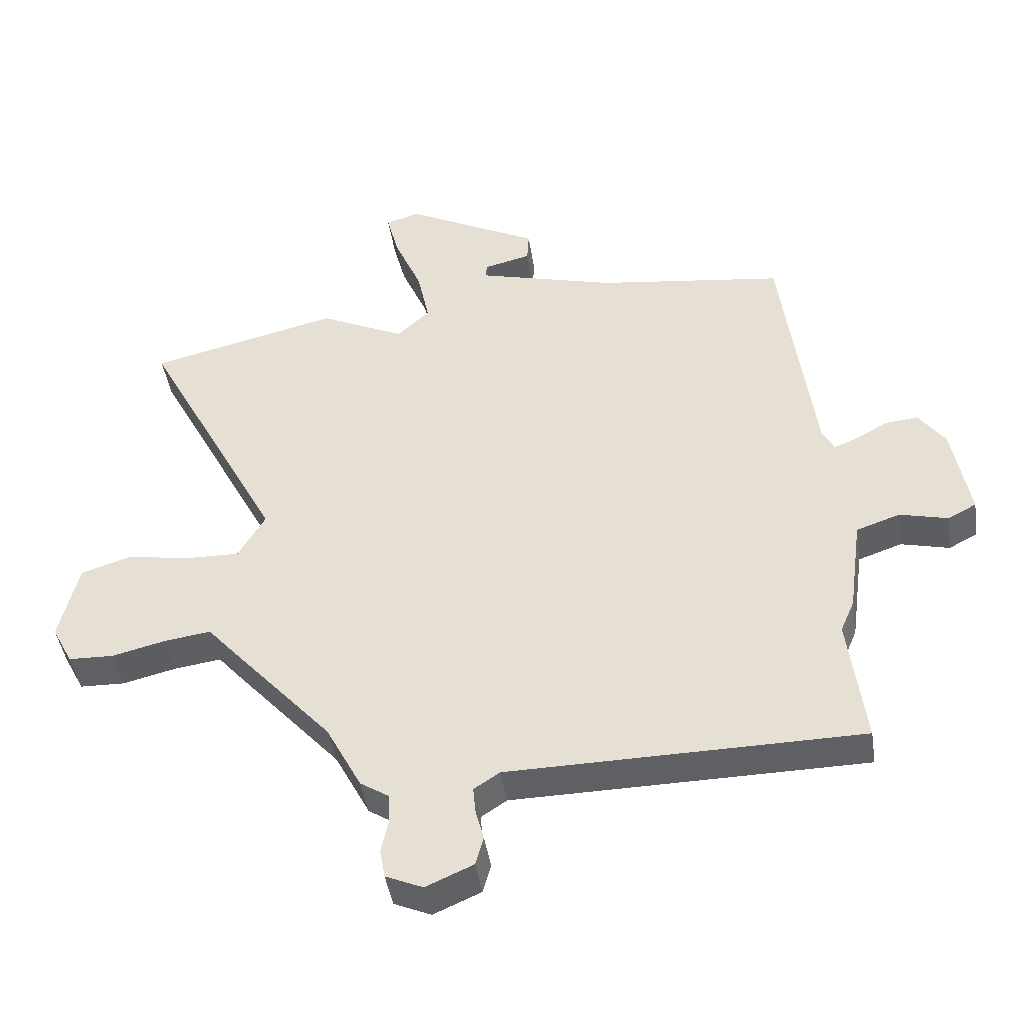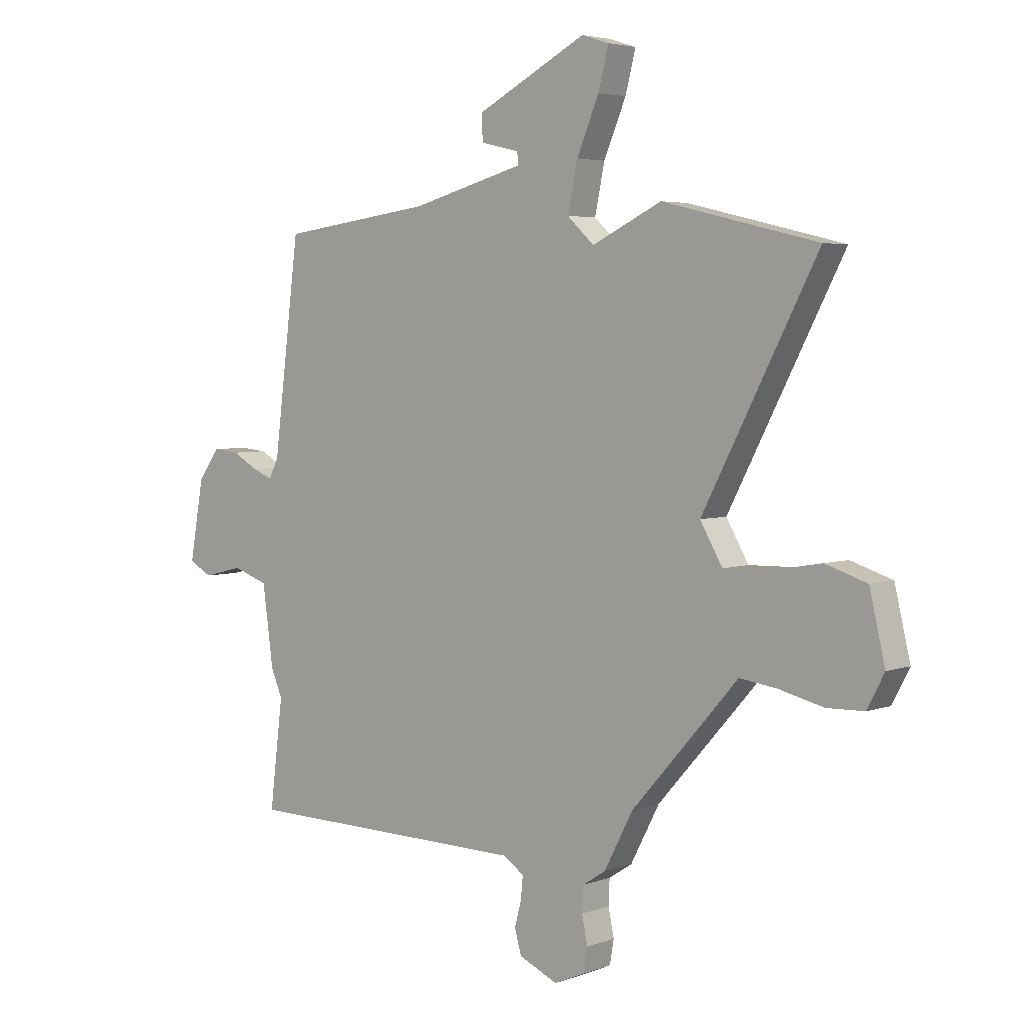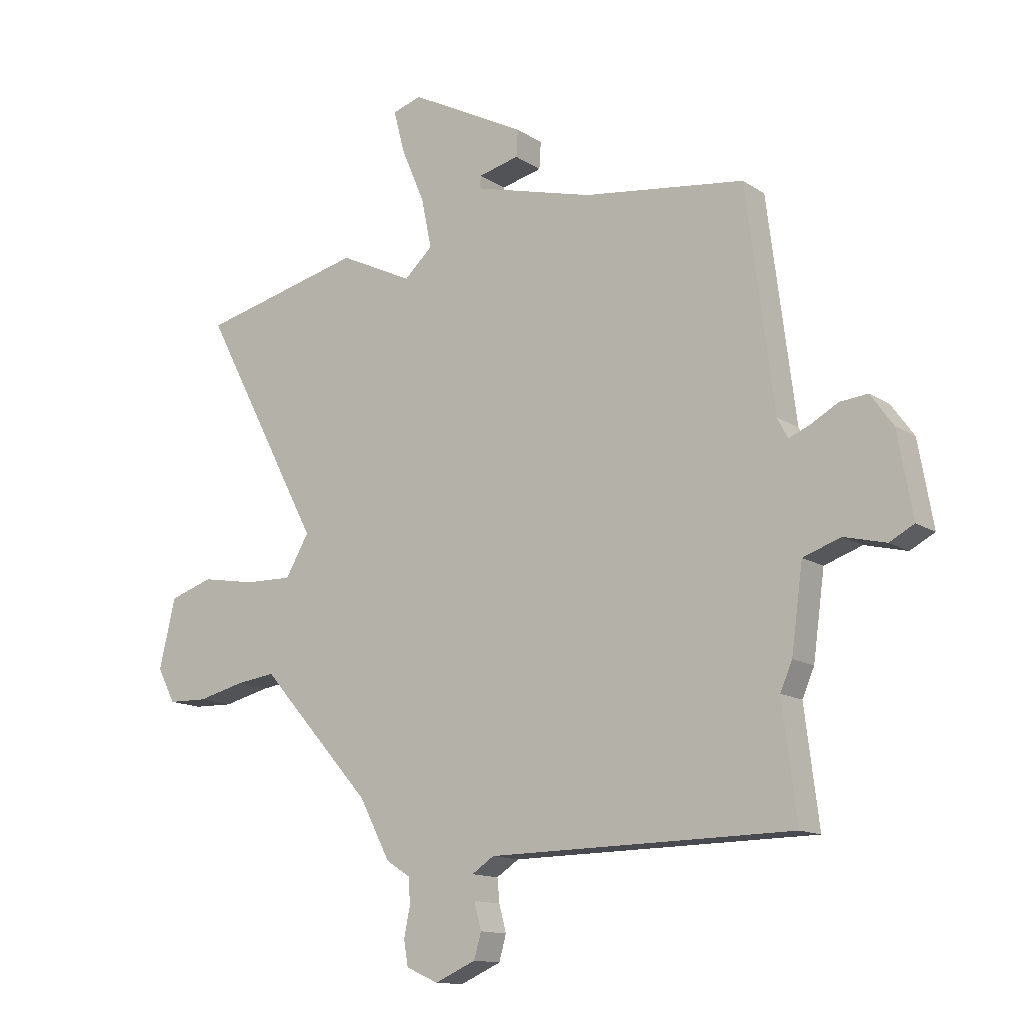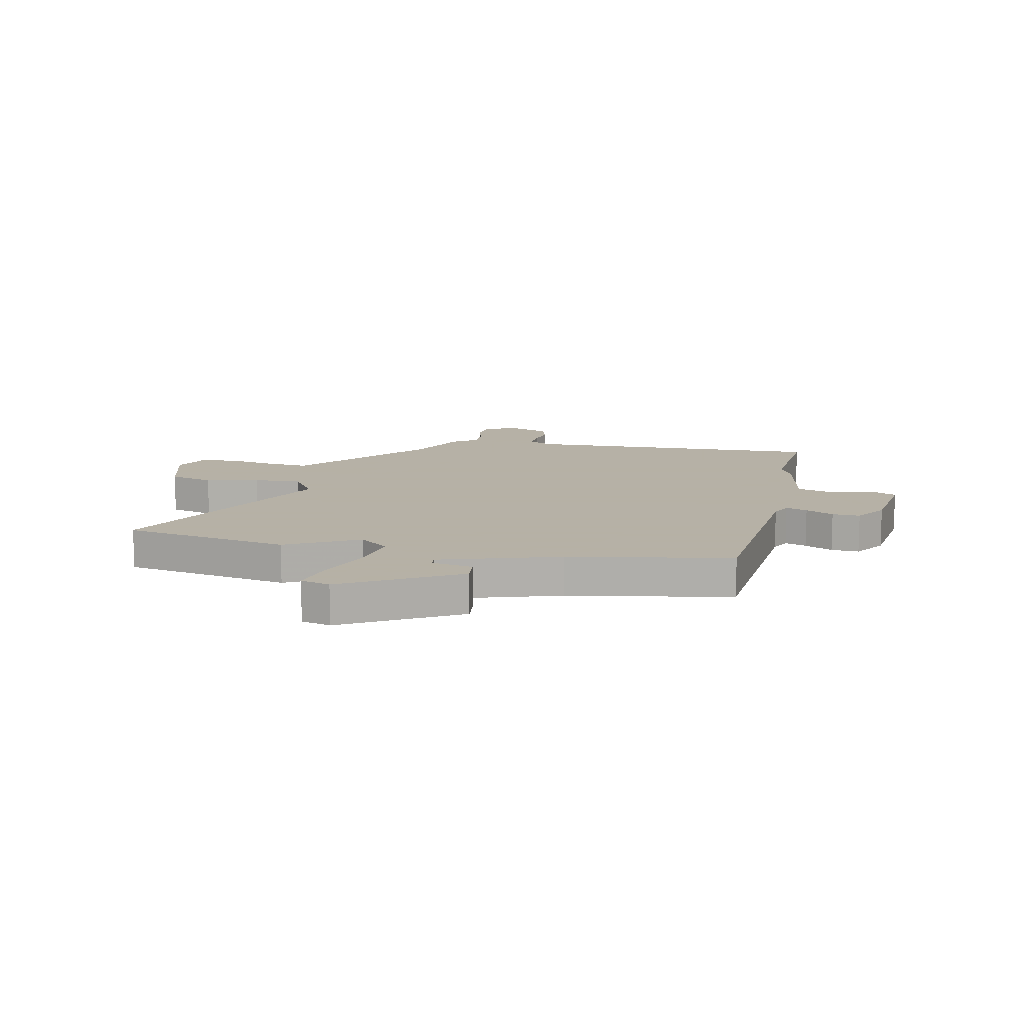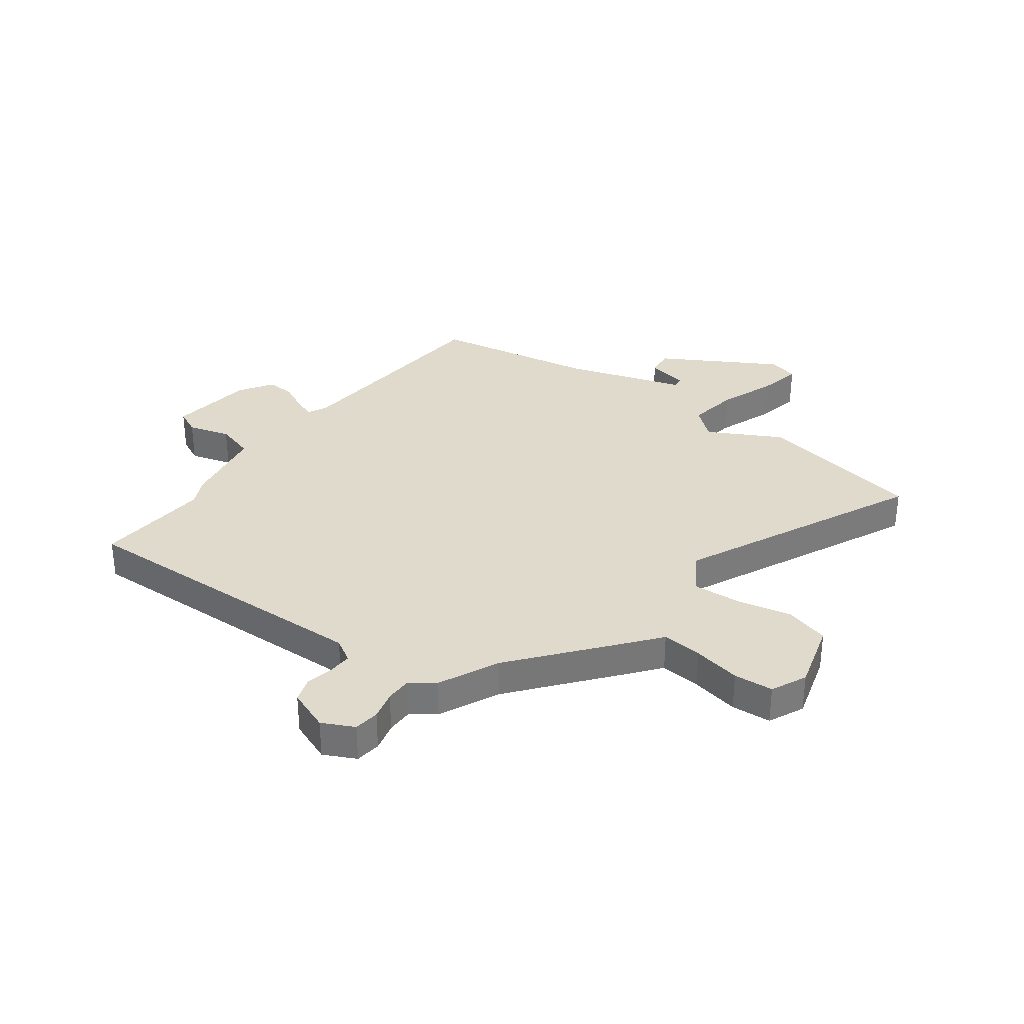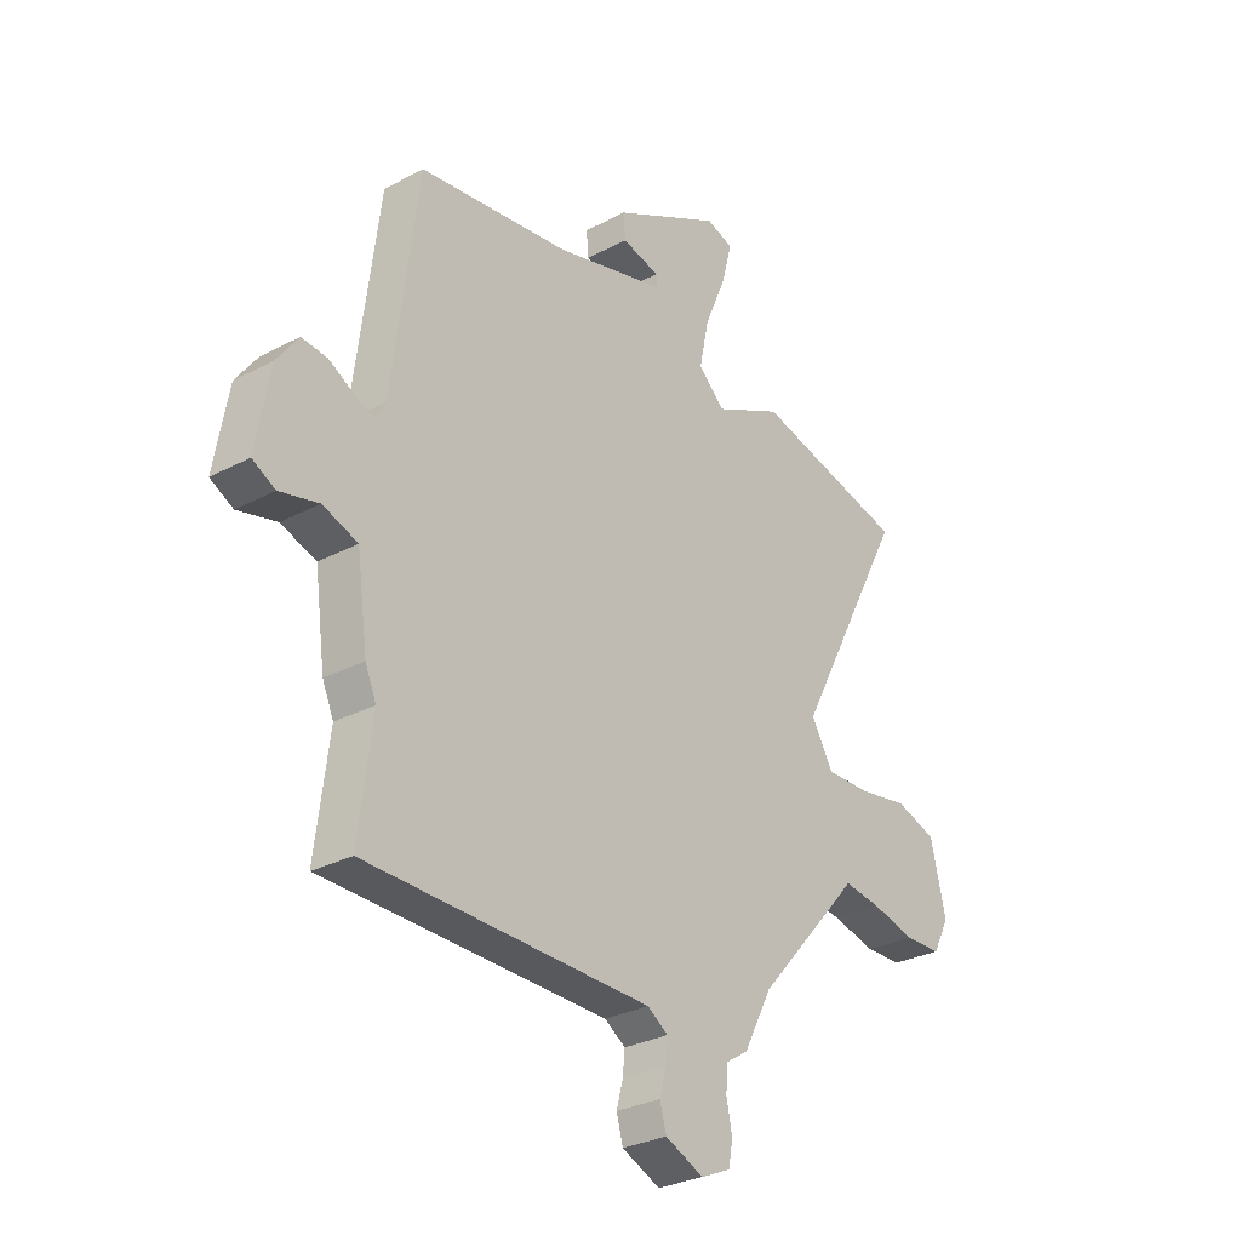
<metadata>
{"format":"obj","ext":"obj","renderer":"f3d","projection":"perspective","resolution":1024,"background":"white","views":[{"elev":-43.9,"azim":8.6,"up":"+Z"},{"elev":4.1,"azim":-139.5,"up":"+Z"},{"elev":-13.2,"azim":34.9,"up":"+Z"},{"elev":12.1,"azim":9.4,"up":"+Y"},{"elev":33.1,"azim":-146.1,"up":"+Y"},{"elev":-29.4,"azim":128.1,"up":"+Z"}]}
</metadata>
<code>
v 0.479 0.07 -0.333
v 0.505 0.07 -0.541
v -0.053 0.07 -0.549
v -0.094 0.07 -0.576
v -0.09 0.07 -0.619
v -0.077 0.07 -0.668
v -0.09 0.07 -0.714
v -0.165 0.07 -0.747
v -0.224 0.07 -0.721
v -0.232 0.07 -0.675
v -0.221 0.07 -0.622
v -0.223 0.07 -0.574
v -0.268 0.07 -0.545
v -0.324 0.07 -0.438
v -0.497 0.07 -0.244
v -0.53 0.07 -0.206
v -0.603 0.07 -0.216
v -0.689 0.07 -0.237
v -0.761 0.07 -0.235
v -0.794 0.07 -0.172
v -0.764 0.07 -0.045
v -0.684 0.07 -0.019
v -0.585 0.07 -0.036
v -0.498 0.07 -0.038
v -0.455 0.07 0.036
v -0.677 0.07 0.458
v -0.376 0.07 0.53
v -0.241 0.07 0.465
v -0.189 0.07 0.513
v -0.208 0.07 0.604
v -0.251 0.07 0.705
v -0.271 0.07 0.782
v -0.218 0.07 0.799
v -0.004 0.07 0.688
v -0.007 0.07 0.639
v -0.082 0.07 0.621
v -0.083 0.07 0.598
v 0.137 0.07 0.539
v 0.434 0.07 0.5
v 0.485 0.07 0.099
v 0.504 0.07 0.063
v 0.543 0.07 0.079
v 0.593 0.07 0.107
v 0.644 0.07 0.112
v 0.686 0.07 0.054
v 0.713 0.07 -0.099
v 0.668 0.07 -0.123
v 0.591 0.07 -0.104
v 0.522 0.07 -0.128
v 0.501 0.07 -0.282
v 0.479 0 -0.333
v 0.505 0 -0.541
v -0.053 0 -0.549
v -0.094 0 -0.576
v -0.09 0 -0.619
v -0.077 0 -0.668
v -0.09 0 -0.714
v -0.165 0 -0.747
v -0.224 0 -0.721
v -0.232 0 -0.675
v -0.221 0 -0.622
v -0.223 0 -0.574
v -0.268 0 -0.545
v -0.324 0 -0.438
v -0.497 0 -0.244
v -0.53 0 -0.206
v -0.603 0 -0.216
v -0.689 0 -0.237
v -0.761 0 -0.235
v -0.794 0 -0.172
v -0.764 0 -0.045
v -0.684 0 -0.019
v -0.585 0 -0.036
v -0.498 0 -0.038
v -0.455 0 0.036
v -0.677 0 0.458
v -0.376 0 0.53
v -0.241 0 0.465
v -0.189 0 0.513
v -0.208 0 0.604
v -0.251 0 0.705
v -0.271 0 0.782
v -0.218 0 0.799
v -0.004 0 0.688
v -0.007 0 0.639
v -0.082 0 0.621
v -0.083 0 0.598
v 0.137 0 0.539
v 0.434 0 0.5
v 0.485 0 0.099
v 0.504 0 0.063
v 0.543 0 0.079
v 0.593 0 0.107
v 0.644 0 0.112
v 0.686 0 0.054
v 0.713 0 -0.099
v 0.668 0 -0.123
v 0.591 0 -0.104
v 0.522 0 -0.128
v 0.501 0 -0.282
f 49 50 1
f 45 46 47 48
f 45 48 49
f 42 43 44 45
f 41 42 45 49
f 40 41 49 1
f 38 39 40 1
f 33 34 35 36
f 33 36 37
f 30 31 32 33
f 29 30 33 37
f 28 29 37 38
f 25 26 27 28
f 20 21 22 23
f 20 23 24
f 17 18 19 20
f 16 17 20 24
f 14 15 16 24
f 12 13 14 24
f 8 9 10 11
f 8 11 12
f 5 6 7 8
f 4 5 8 12
f 3 4 12 24
f 25 28 38 1
f 3 24 25
f 1 2 3 25
f 51 100 99
f 98 97 96 95
f 99 98 95
f 95 94 93 92
f 99 95 92 91
f 51 99 91 90
f 51 90 89 88
f 86 85 84 83
f 87 86 83
f 83 82 81 80
f 87 83 80 79
f 88 87 79 78
f 78 77 76 75
f 73 72 71 70
f 74 73 70
f 70 69 68 67
f 74 70 67 66
f 74 66 65 64
f 74 64 63 62
f 61 60 59 58
f 62 61 58
f 58 57 56 55
f 62 58 55 54
f 74 62 54 53
f 51 88 78 75
f 75 74 53
f 75 53 52 51
f 1 51 52 2
f 2 52 53 3
f 3 53 54 4
f 4 54 55 5
f 5 55 56 6
f 6 56 57 7
f 7 57 58 8
f 8 58 59 9
f 9 59 60 10
f 10 60 61 11
f 11 61 62 12
f 12 62 63 13
f 13 63 64 14
f 14 64 65 15
f 15 65 66 16
f 16 66 67 17
f 17 67 68 18
f 18 68 69 19
f 19 69 70 20
f 20 70 71 21
f 21 71 72 22
f 22 72 73 23
f 23 73 74 24
f 24 74 75 25
f 25 75 76 26
f 26 76 77 27
f 27 77 78 28
f 28 78 79 29
f 29 79 80 30
f 30 80 81 31
f 31 81 82 32
f 32 82 83 33
f 33 83 84 34
f 34 84 85 35
f 35 85 86 36
f 36 86 87 37
f 37 87 88 38
f 38 88 89 39
f 39 89 90 40
f 40 90 91 41
f 41 91 92 42
f 42 92 93 43
f 43 93 94 44
f 44 94 95 45
f 45 95 96 46
f 46 96 97 47
f 47 97 98 48
f 48 98 99 49
f 49 99 100 50
f 50 100 51 1

</code>
